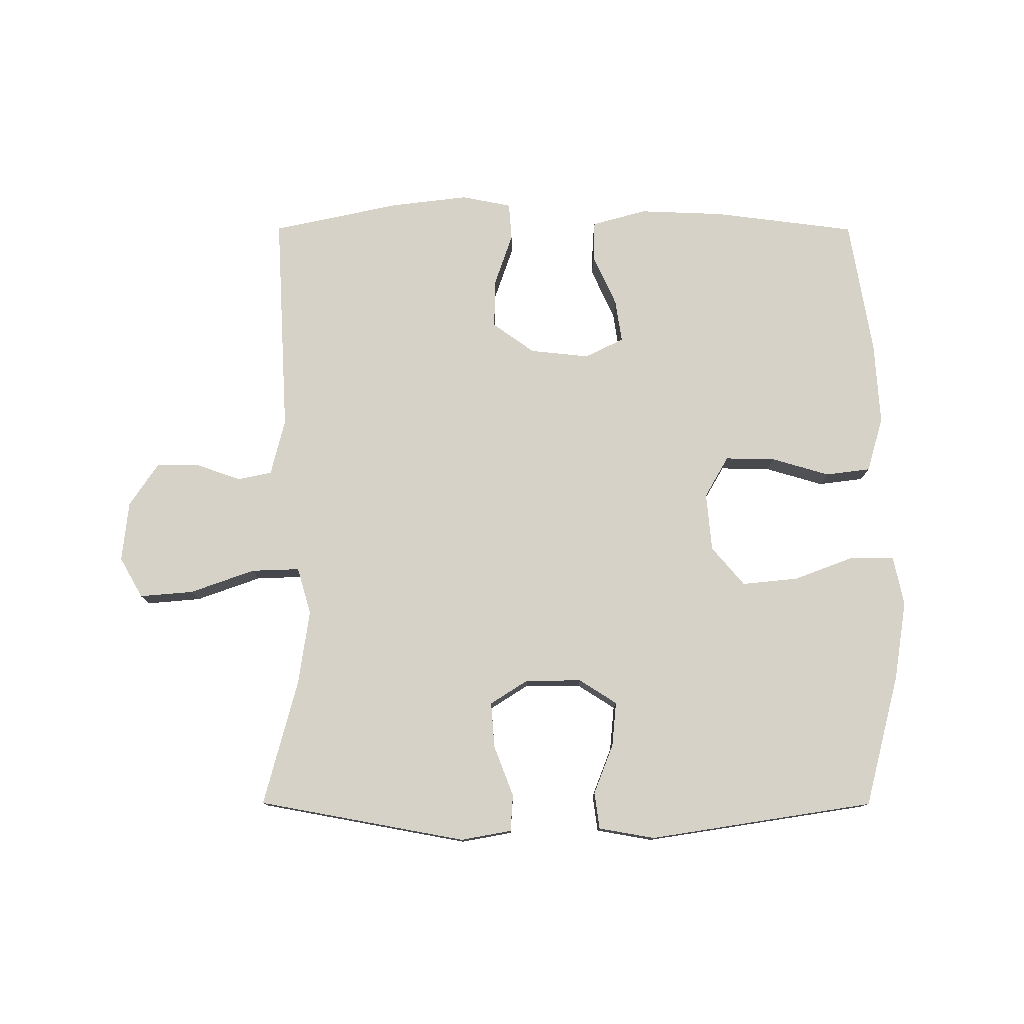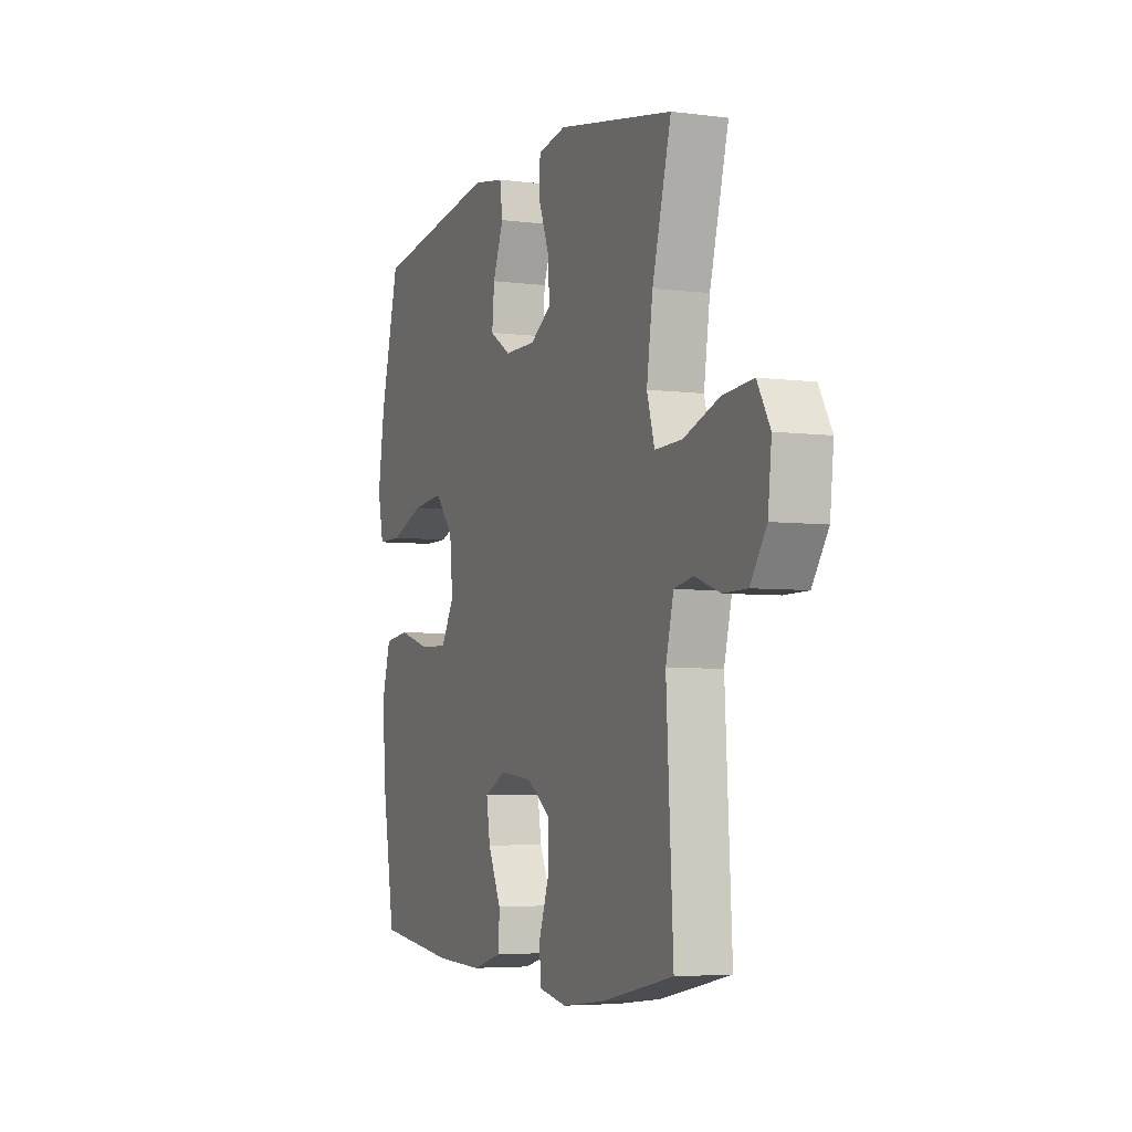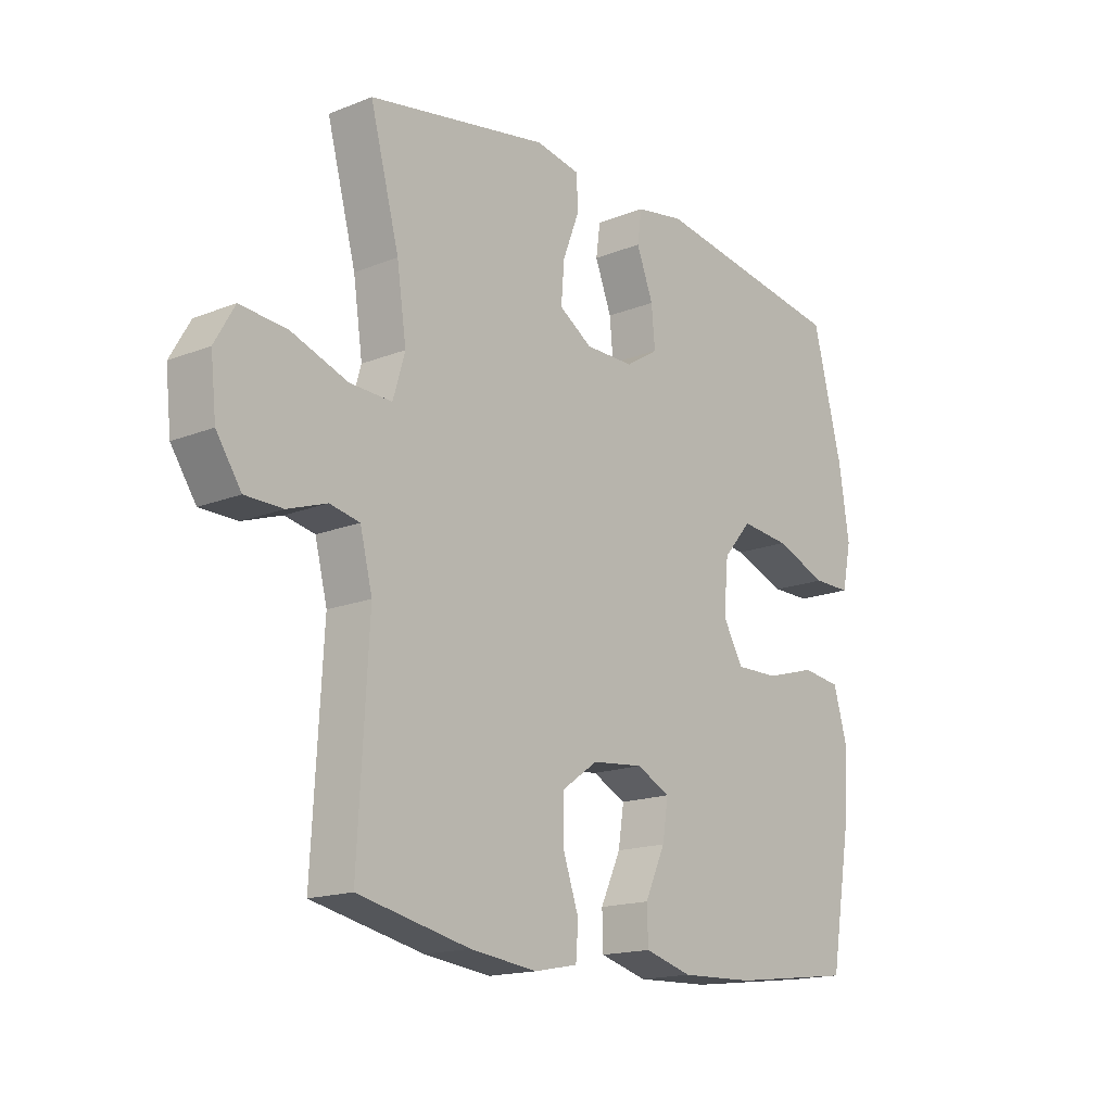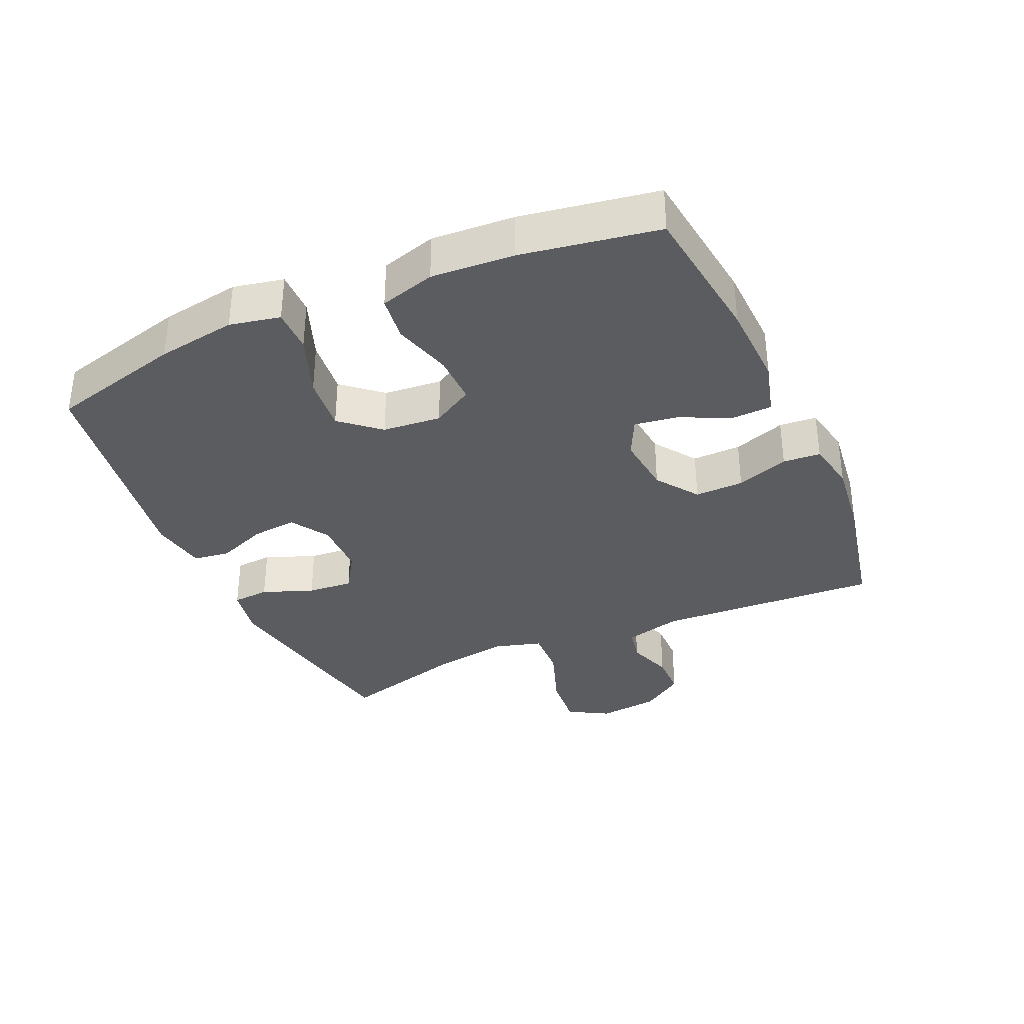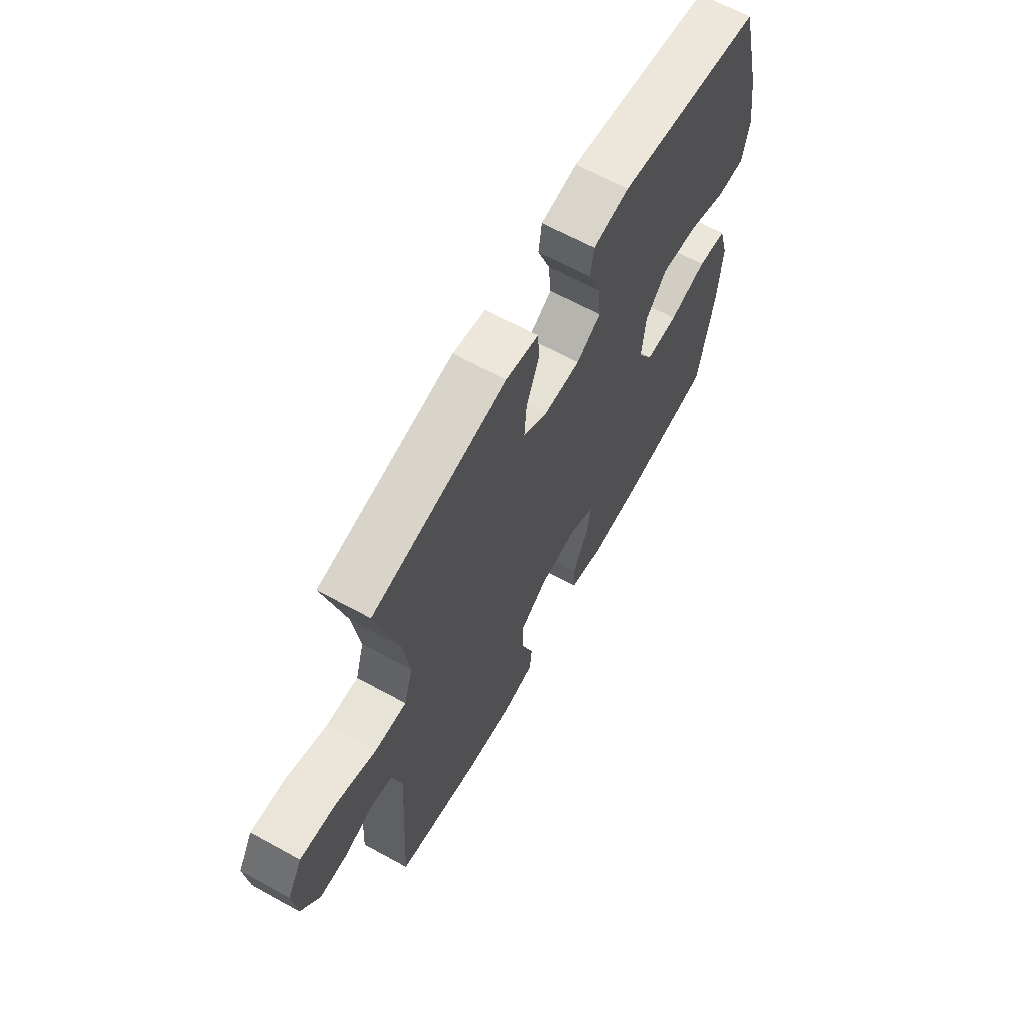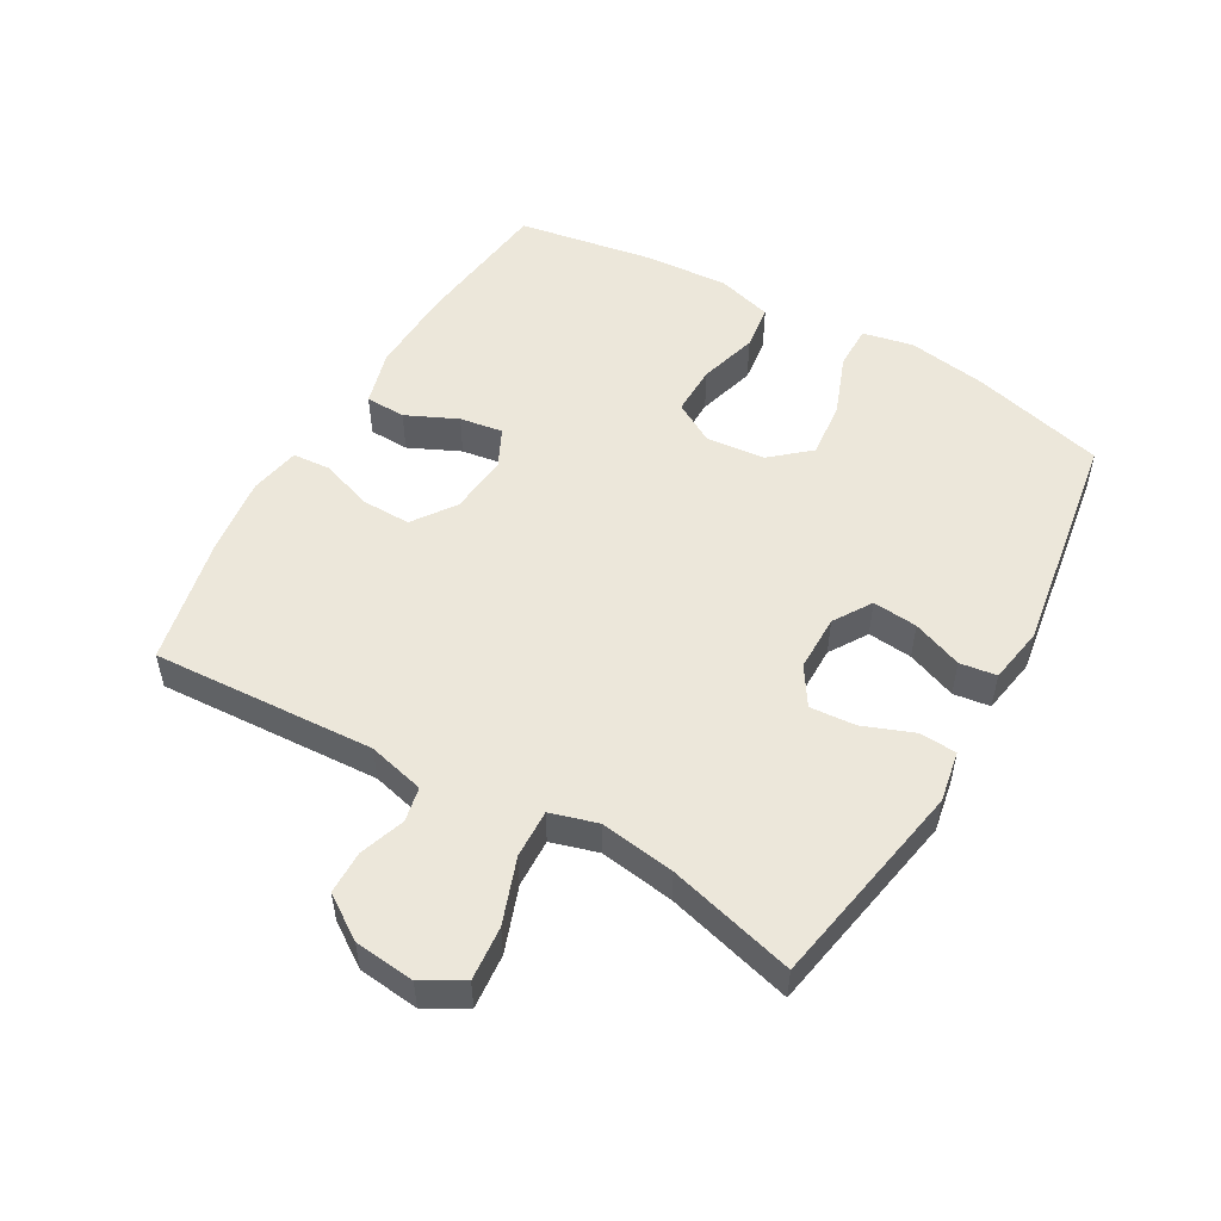
<metadata>
{"format":"obj","ext":"obj","renderer":"f3d","projection":"perspective","resolution":1024,"background":"white","views":[{"elev":78.1,"azim":0.1,"up":"+Y"},{"elev":-4.8,"azim":-112.5,"up":"+Z"},{"elev":-16.4,"azim":-50.7,"up":"+Z"},{"elev":-35.1,"azim":114.1,"up":"+Y"},{"elev":64.5,"azim":-61.0,"up":"+Z"},{"elev":52.7,"azim":-60.2,"up":"+Y"}]}
</metadata>
<code>
o path492
v 0.1661 0.0375 0.5526
v 0.07721 0.0375 0.5373
v 0.06924 0.0375 0.4796
v 0.0996 0.0375 0.4006
v 0.1061 0.0375 0.33
v 0.04642 0.0375 0.2922
v -0.04215 0.0375 0.2926
v -0.1024 0.0375 0.3311
v -0.09674 0.0375 0.4031
v -0.06577 0.0375 0.4832
v -0.06969 0.0375 0.5414
v -0.15 0.0375 0.5562
v -0.4792 0.0375 0.4964
v -0.4261 0.0375 0.2963
v -0.4089 0.0375 0.1778
v -0.4306 0.0375 0.1036
v -0.5075 0.0375 0.1065
v -0.6094 0.0375 0.143
v -0.695 0.0375 0.1505
v -0.7315 0.0375 0.08691
v -0.7214 0.0375 -0.008649
v -0.6759 0.0375 -0.07658
v -0.6078 0.0375 -0.07749
v -0.5363 0.0375 -0.05278
v -0.482 0.0375 -0.06398
v -0.4597 0.0375 -0.1534
v -0.4792 0.0375 -0.5055
v -0.2757 0.0375 -0.5492
v -0.1539 0.0375 -0.5641
v -0.07433 0.0375 -0.5487
v -0.06975 0.0375 -0.4893
v -0.09834 0.0375 -0.4065
v -0.0996 0.0375 -0.3292
v -0.03317 0.0375 -0.2821
v 0.06084 0.0375 -0.2723
v 0.1222 0.0375 -0.3027
v 0.1117 0.0375 -0.3706
v 0.07442 0.0375 -0.4513
v 0.07631 0.0375 -0.5146
v 0.1628 0.0375 -0.5385
v 0.2972 0.0375 -0.5336
v 0.5225 0.0375 -0.5055
v 0.5594 0.0375 -0.2893
v 0.568 0.0375 -0.1591
v 0.5432 0.0375 -0.07202
v 0.4721 0.0375 -0.06278
v 0.3798 0.0375 -0.08937
v 0.3008 0.0375 -0.0907
v 0.2635 0.0375 -0.02565
v 0.2721 0.0375 0.06682
v 0.3246 0.0375 0.1277
v 0.4135 0.0375 0.1185
v 0.5097 0.0375 0.08212
v 0.5784 0.0375 0.0818
v 0.5952 0.0375 0.1613
v 0.5761 0.0375 0.2862
v 0.5225 0.0375 0.4964
v 0.1661 -0.0375 0.5526
v 0.07721 -0.0375 0.5373
v 0.06924 -0.0375 0.4796
v 0.0996 -0.0375 0.4006
v 0.1061 -0.0375 0.33
v 0.04642 -0.0375 0.2922
v -0.04215 -0.0375 0.2926
v -0.1024 -0.0375 0.3311
v -0.09674 -0.0375 0.4031
v -0.06577 -0.0375 0.4832
v -0.06969 -0.0375 0.5414
v -0.15 -0.0375 0.5562
v -0.4792 -0.0375 0.4964
v -0.4261 -0.0375 0.2963
v -0.4089 -0.0375 0.1778
v -0.4306 -0.0375 0.1036
v -0.5075 -0.0375 0.1065
v -0.6094 -0.0375 0.143
v -0.695 -0.0375 0.1505
v -0.7315 -0.0375 0.08691
v -0.7214 -0.0375 -0.008649
v -0.6759 -0.0375 -0.07658
v -0.6078 -0.0375 -0.07749
v -0.5363 -0.0375 -0.05278
v -0.482 -0.0375 -0.06398
v -0.4597 -0.0375 -0.1534
v -0.4792 -0.0375 -0.5055
v -0.2757 -0.0375 -0.5492
v -0.1539 -0.0375 -0.5641
v -0.07433 -0.0375 -0.5487
v -0.06975 -0.0375 -0.4893
v -0.09834 -0.0375 -0.4065
v -0.0996 -0.0375 -0.3292
v -0.03317 -0.0375 -0.2821
v 0.06084 -0.0375 -0.2723
v 0.1222 -0.0375 -0.3027
v 0.1117 -0.0375 -0.3706
v 0.07442 -0.0375 -0.4513
v 0.07631 -0.0375 -0.5146
v 0.1628 -0.0375 -0.5385
v 0.2972 -0.0375 -0.5336
v 0.5225 -0.0375 -0.5055
v 0.5594 -0.0375 -0.2893
v 0.568 -0.0375 -0.1591
v 0.5432 -0.0375 -0.07202
v 0.4721 -0.0375 -0.06278
v 0.3798 -0.0375 -0.08937
v 0.3008 -0.0375 -0.0907
v 0.2635 -0.0375 -0.02565
v 0.2721 -0.0375 0.06682
v 0.3246 -0.0375 0.1277
v 0.4135 -0.0375 0.1185
v 0.5097 -0.0375 0.08212
v 0.5784 -0.0375 0.0818
v 0.5952 -0.0375 0.1613
v 0.5761 -0.0375 0.2862
v 0.5225 -0.0375 0.4964
v -0.695 0.0375 0.1505
v -0.695 0.0375 0.1505
v -0.7315 0.0375 0.08691
v -0.7214 0.0375 -0.008649
v -0.6759 0.0375 -0.07658
v -0.6094 0.0375 0.143
v -0.6078 0.0375 -0.07749
v -0.5075 0.0375 0.1065
v -0.5363 0.0375 -0.05278
v -0.482 0.0375 -0.06398
v -0.482 0.0375 -0.06398
v -0.4306 0.0375 0.1036
v -0.4306 0.0375 0.1036
v -0.4597 0.0375 -0.1534
v -0.4792 0.0375 -0.5055
v -0.4792 0.0375 -0.5055
v -0.4792 0.0375 0.4964
v -0.4792 0.0375 0.4964
v -0.4261 0.0375 0.2963
v -0.4089 0.0375 0.1778
v -0.2757 0.0375 -0.5492
v -0.1539 0.0375 -0.5641
v -0.15 0.0375 0.5562
v -0.07433 0.0375 -0.5487
v -0.07433 0.0375 -0.5487
v -0.06969 0.0375 0.5414
v -0.06969 0.0375 0.5414
v -0.1024 0.0375 0.3311
v -0.1024 0.0375 0.3311
v -0.09674 0.0375 0.4031
v -0.09834 0.0375 -0.4065
v -0.0996 0.0375 -0.3292
v -0.04215 0.0375 0.2926
v -0.03317 0.0375 -0.2821
v -0.06975 0.0375 -0.4893
v -0.06577 0.0375 0.4832
v 0.04642 0.0375 0.2922
v 0.06084 0.0375 -0.2723
v 0.1061 0.0375 0.33
v 0.1061 0.0375 0.33
v 0.1222 0.0375 -0.3027
v 0.1222 0.0375 -0.3027
v 0.07721 0.0375 0.5373
v 0.07721 0.0375 0.5373
v 0.06924 0.0375 0.4796
v 0.0996 0.0375 0.4006
v 0.1117 0.0375 -0.3706
v 0.07442 0.0375 -0.4513
v 0.07631 0.0375 -0.5146
v 0.07631 0.0375 -0.5146
v 0.1628 0.0375 -0.5385
v 0.1661 0.0375 0.5526
v 0.2972 0.0375 -0.5336
v 0.2635 0.0375 -0.02565
v 0.2721 0.0375 0.06682
v 0.3008 0.0375 -0.0907
v 0.3008 0.0375 -0.0907
v 0.3246 0.0375 0.1277
v 0.3798 0.0375 -0.08937
v 0.4135 0.0375 0.1185
v 0.4721 0.0375 -0.06278
v 0.5097 0.0375 0.08212
v 0.5432 0.0375 -0.07202
v 0.5432 0.0375 -0.07202
v 0.5225 0.0375 -0.5055
v 0.5225 0.0375 -0.5055
v 0.5225 0.0375 0.4964
v 0.5225 0.0375 0.4964
v 0.5784 0.0375 0.0818
v 0.5784 0.0375 0.0818
v 0.5594 0.0375 -0.2893
v 0.568 0.0375 -0.1591
v 0.5761 0.0375 0.2862
v 0.5952 0.0375 0.1613
v -0.695 -0.0375 0.1505
v -0.695 -0.0375 0.1505
v -0.7315 -0.0375 0.08691
v -0.7214 -0.0375 -0.008649
v -0.6759 -0.0375 -0.07658
v -0.6094 -0.0375 0.143
v -0.6078 -0.0375 -0.07749
v -0.5075 -0.0375 0.1065
v -0.5363 -0.0375 -0.05278
v -0.482 -0.0375 -0.06398
v -0.482 -0.0375 -0.06398
v -0.4306 -0.0375 0.1036
v -0.4306 -0.0375 0.1036
v -0.4597 -0.0375 -0.1534
v -0.4792 -0.0375 -0.5055
v -0.4792 -0.0375 -0.5055
v -0.4792 -0.0375 0.4964
v -0.4792 -0.0375 0.4964
v -0.4261 -0.0375 0.2963
v -0.4089 -0.0375 0.1778
v -0.2757 -0.0375 -0.5492
v -0.1539 -0.0375 -0.5641
v -0.15 -0.0375 0.5562
v -0.07433 -0.0375 -0.5487
v -0.07433 -0.0375 -0.5487
v -0.06969 -0.0375 0.5414
v -0.06969 -0.0375 0.5414
v -0.1024 -0.0375 0.3311
v -0.1024 -0.0375 0.3311
v -0.09674 -0.0375 0.4031
v -0.09834 -0.0375 -0.4065
v -0.0996 -0.0375 -0.3292
v -0.04215 -0.0375 0.2926
v -0.03317 -0.0375 -0.2821
v -0.06975 -0.0375 -0.4893
v -0.06577 -0.0375 0.4832
v 0.04642 -0.0375 0.2922
v 0.06084 -0.0375 -0.2723
v 0.1061 -0.0375 0.33
v 0.1061 -0.0375 0.33
v 0.1222 -0.0375 -0.3027
v 0.1222 -0.0375 -0.3027
v 0.07721 -0.0375 0.5373
v 0.07721 -0.0375 0.5373
v 0.06924 -0.0375 0.4796
v 0.0996 -0.0375 0.4006
v 0.1117 -0.0375 -0.3706
v 0.07442 -0.0375 -0.4513
v 0.07631 -0.0375 -0.5146
v 0.07631 -0.0375 -0.5146
v 0.1628 -0.0375 -0.5385
v 0.1661 -0.0375 0.5526
v 0.2972 -0.0375 -0.5336
v 0.2635 -0.0375 -0.02565
v 0.2721 -0.0375 0.06682
v 0.3008 -0.0375 -0.0907
v 0.3008 -0.0375 -0.0907
v 0.3246 -0.0375 0.1277
v 0.3798 -0.0375 -0.08937
v 0.4135 -0.0375 0.1185
v 0.4721 -0.0375 -0.06278
v 0.5097 -0.0375 0.08212
v 0.5432 -0.0375 -0.07202
v 0.5432 -0.0375 -0.07202
v 0.5225 -0.0375 -0.5055
v 0.5225 -0.0375 -0.5055
v 0.5225 -0.0375 0.4964
v 0.5225 -0.0375 0.4964
v 0.5784 -0.0375 0.0818
v 0.5784 -0.0375 0.0818
v 0.5594 -0.0375 -0.2893
v 0.568 -0.0375 -0.1591
v 0.5761 -0.0375 0.2862
v 0.5952 -0.0375 0.1613
f 234 227 255
f 197 194 195
f 209 202 203
f 198 196 197
f 247 244 259
f 209 220 202
f 191 194 189
f 242 221 222
f 259 244 229
f 239 236 237
f 219 210 223
f 242 222 226
f 223 210 212
f 260 247 259
f 210 219 209
f 242 225 221
f 262 261 248
f 218 224 211
f 195 192 193
f 192 194 191
f 255 246 261
f 207 211 205
f 241 229 235
f 202 200 198
f 200 202 222
f 225 243 227
f 207 216 218
f 249 260 251
f 257 262 250
f 250 262 248
f 211 224 214
f 259 241 253
f 207 218 211
f 200 221 208
f 222 202 220
f 244 226 229
f 235 236 239
f 246 227 243
f 247 260 249
f 231 233 240
f 243 225 242
f 255 227 246
f 208 216 207
f 242 226 244
f 220 209 219
f 240 234 255
f 195 194 192
f 200 196 198
f 248 261 246
f 259 229 241
f 221 216 208
f 222 221 200
f 241 235 239
f 194 197 196
f 234 240 233
f 116 20 77 190
f 20 21 78 77
f 21 22 79 78
f 18 19 76 75
f 22 23 80 79
f 17 18 75 74
f 23 24 81 80
f 24 125 199 81
f 127 17 74 201
f 25 26 83 82
f 26 130 204 83
f 132 14 71 206
f 15 16 73 72
f 14 15 72 71
f 27 28 85 84
f 28 29 86 85
f 12 13 70 69
f 29 139 213 86
f 141 12 69 215
f 143 9 66 217
f 32 33 90 89
f 7 8 65 64
f 33 34 91 90
f 31 32 89 88
f 30 31 88 87
f 10 11 68 67
f 9 10 67 66
f 6 7 64 63
f 34 35 92 91
f 154 6 63 228
f 35 156 230 92
f 158 3 60 232
f 3 4 61 60
f 37 38 95 94
f 38 164 238 95
f 39 40 97 96
f 1 2 59 58
f 4 5 62 61
f 36 37 94 93
f 40 41 98 97
f 49 50 107 106
f 171 49 106 245
f 50 51 108 107
f 47 48 105 104
f 51 52 109 108
f 46 47 104 103
f 52 53 110 109
f 178 46 103 252
f 41 180 254 98
f 182 1 58 256
f 53 184 258 110
f 42 43 100 99
f 44 45 102 101
f 43 44 101 100
f 56 57 114 113
f 55 56 113 112
f 54 55 112 111
f 160 181 153
f 123 121 120
f 135 129 128
f 124 123 122
f 173 185 170
f 135 128 146
f 117 115 120
f 168 148 147
f 185 155 170
f 165 163 162
f 145 149 136
f 168 152 148
f 149 138 136
f 186 185 173
f 136 135 145
f 168 147 151
f 188 174 187
f 144 137 150
f 121 119 118
f 118 117 120
f 181 187 172
f 133 131 137
f 167 161 155
f 128 124 126
f 126 148 128
f 151 153 169
f 133 144 142
f 175 177 186
f 183 176 188
f 176 174 188
f 137 140 150
f 185 179 167
f 133 137 144
f 126 134 147
f 148 146 128
f 170 155 152
f 161 165 162
f 172 169 153
f 173 175 186
f 157 166 159
f 169 168 151
f 181 172 153
f 134 133 142
f 168 170 152
f 146 145 135
f 166 181 160
f 121 118 120
f 126 124 122
f 174 172 187
f 185 167 155
f 147 134 142
f 148 126 147
f 167 165 161
f 120 122 123
f 160 159 166

</code>
